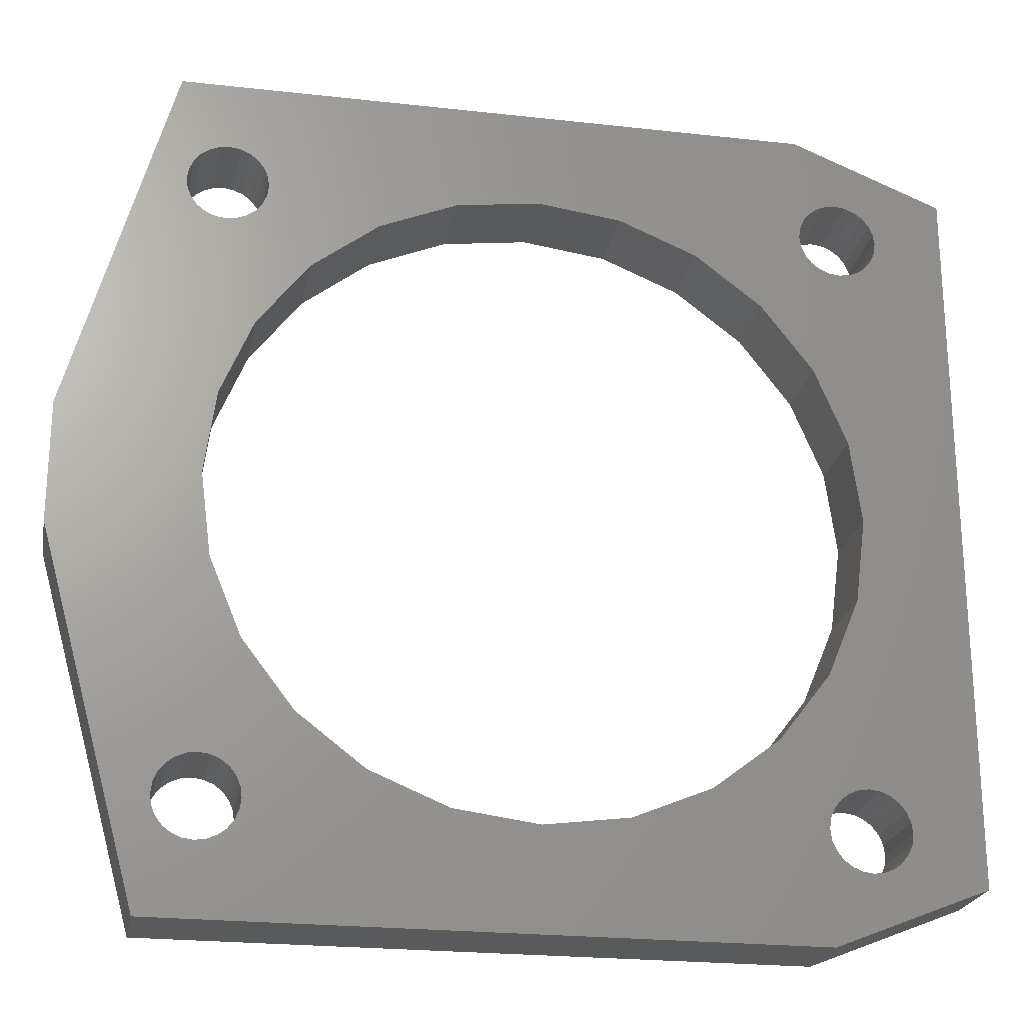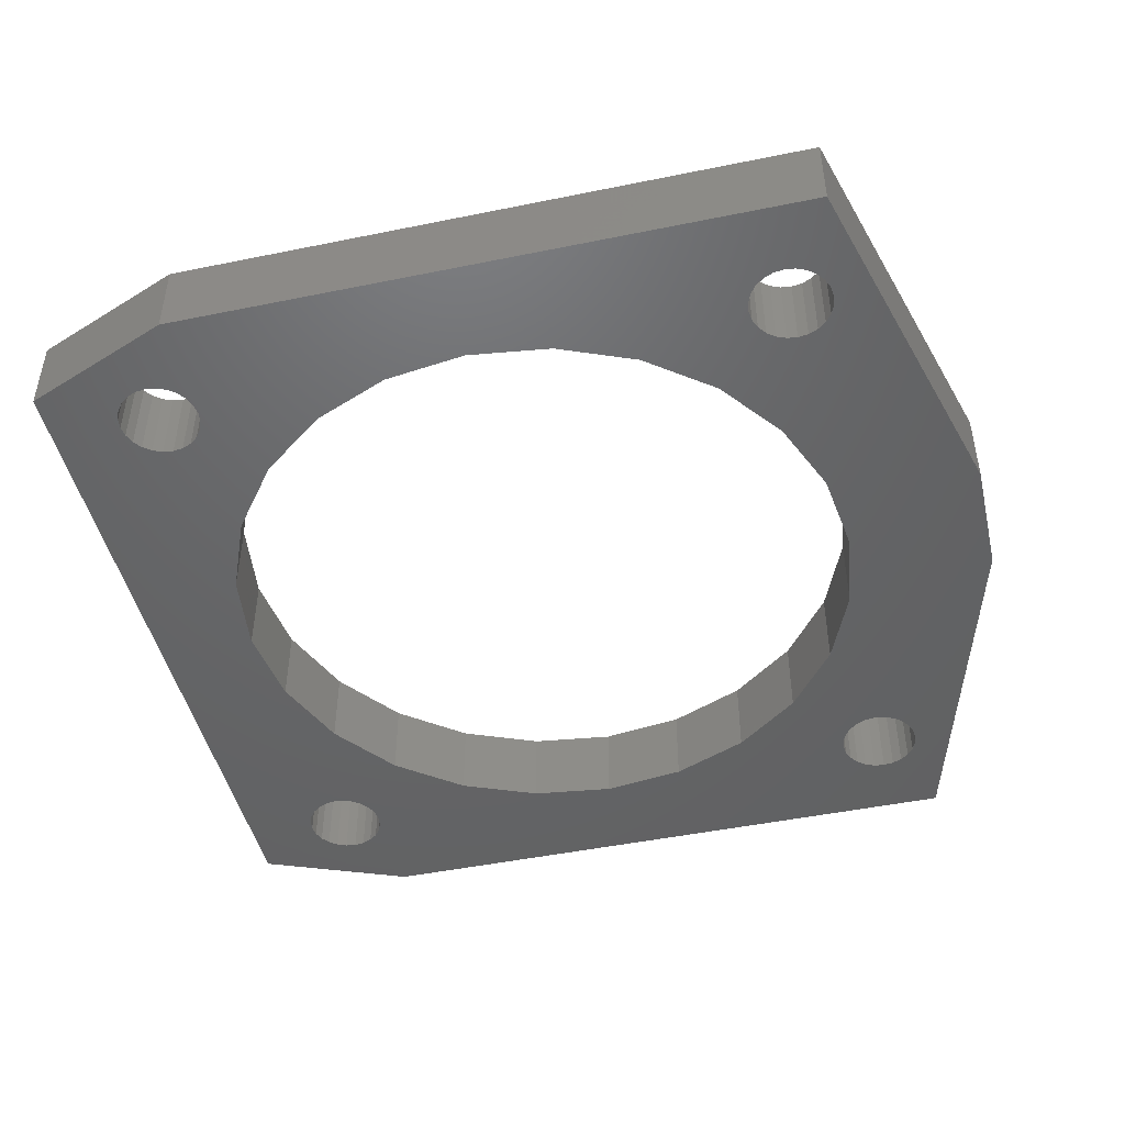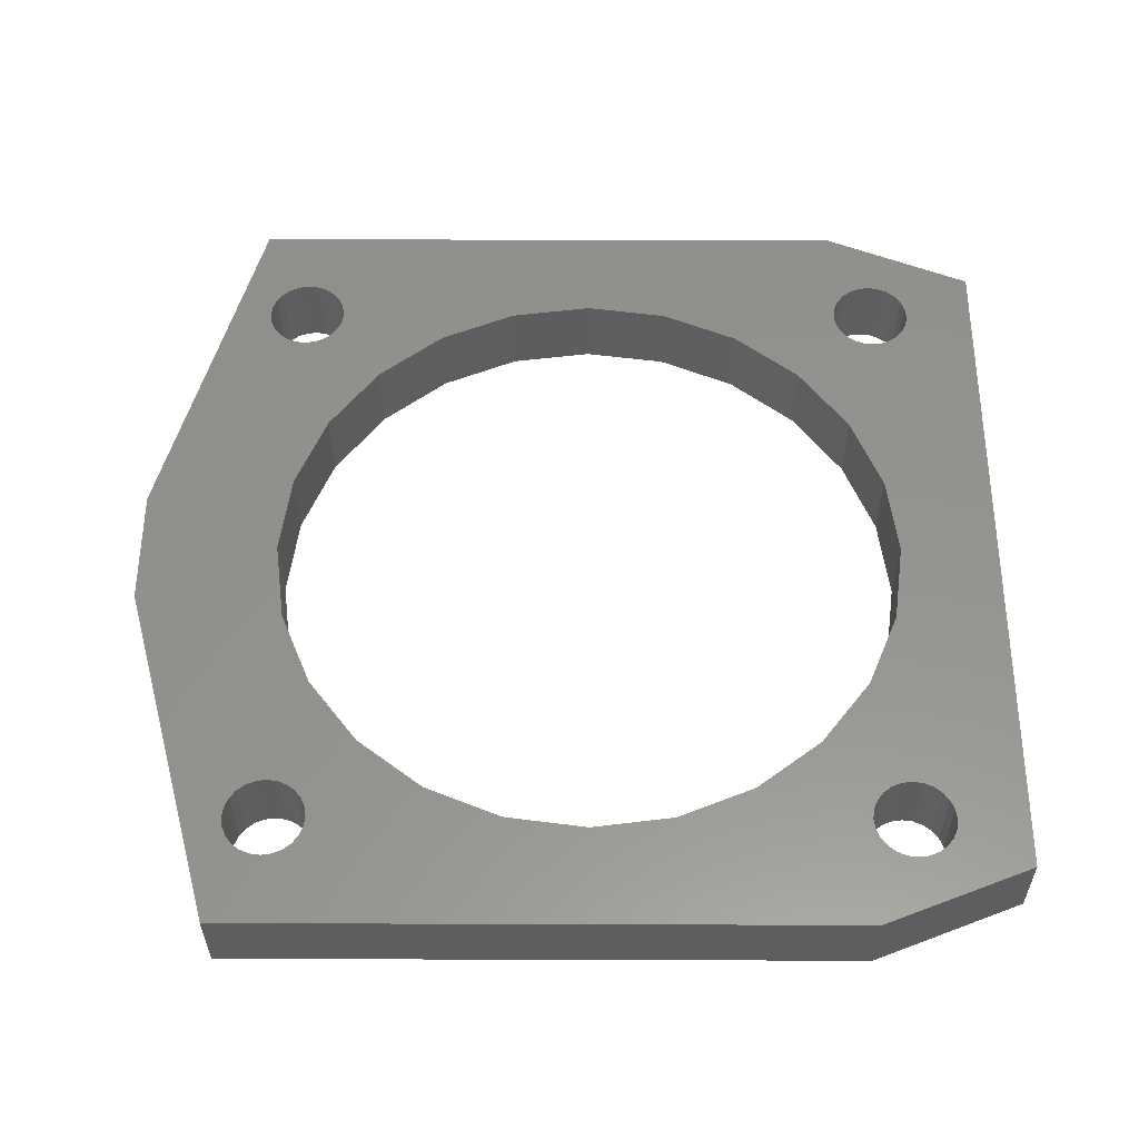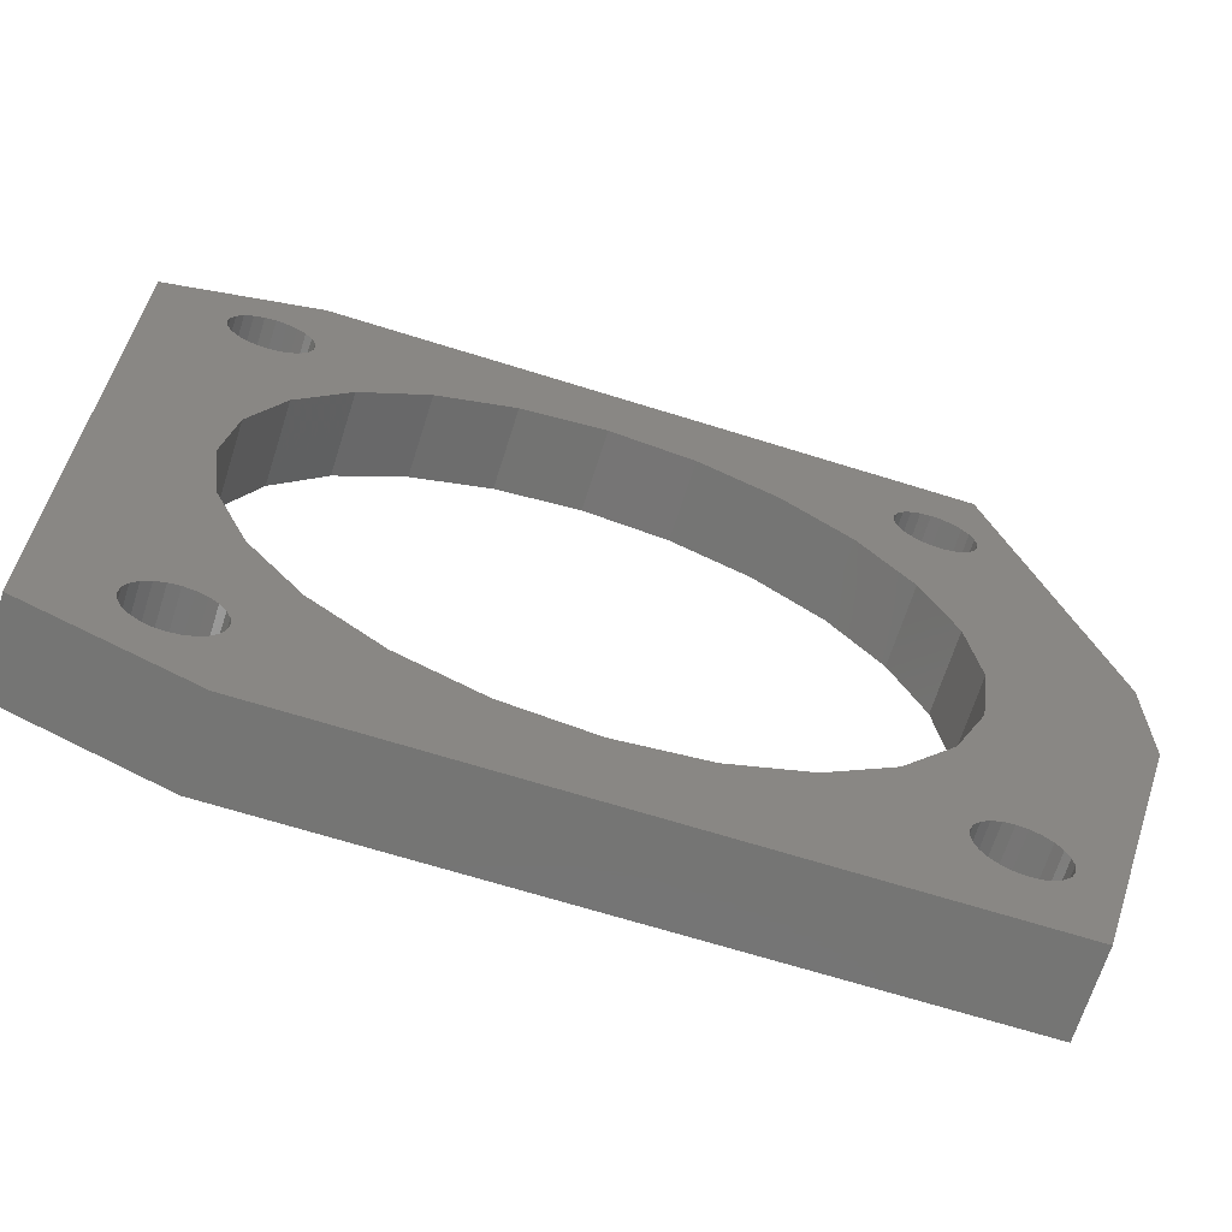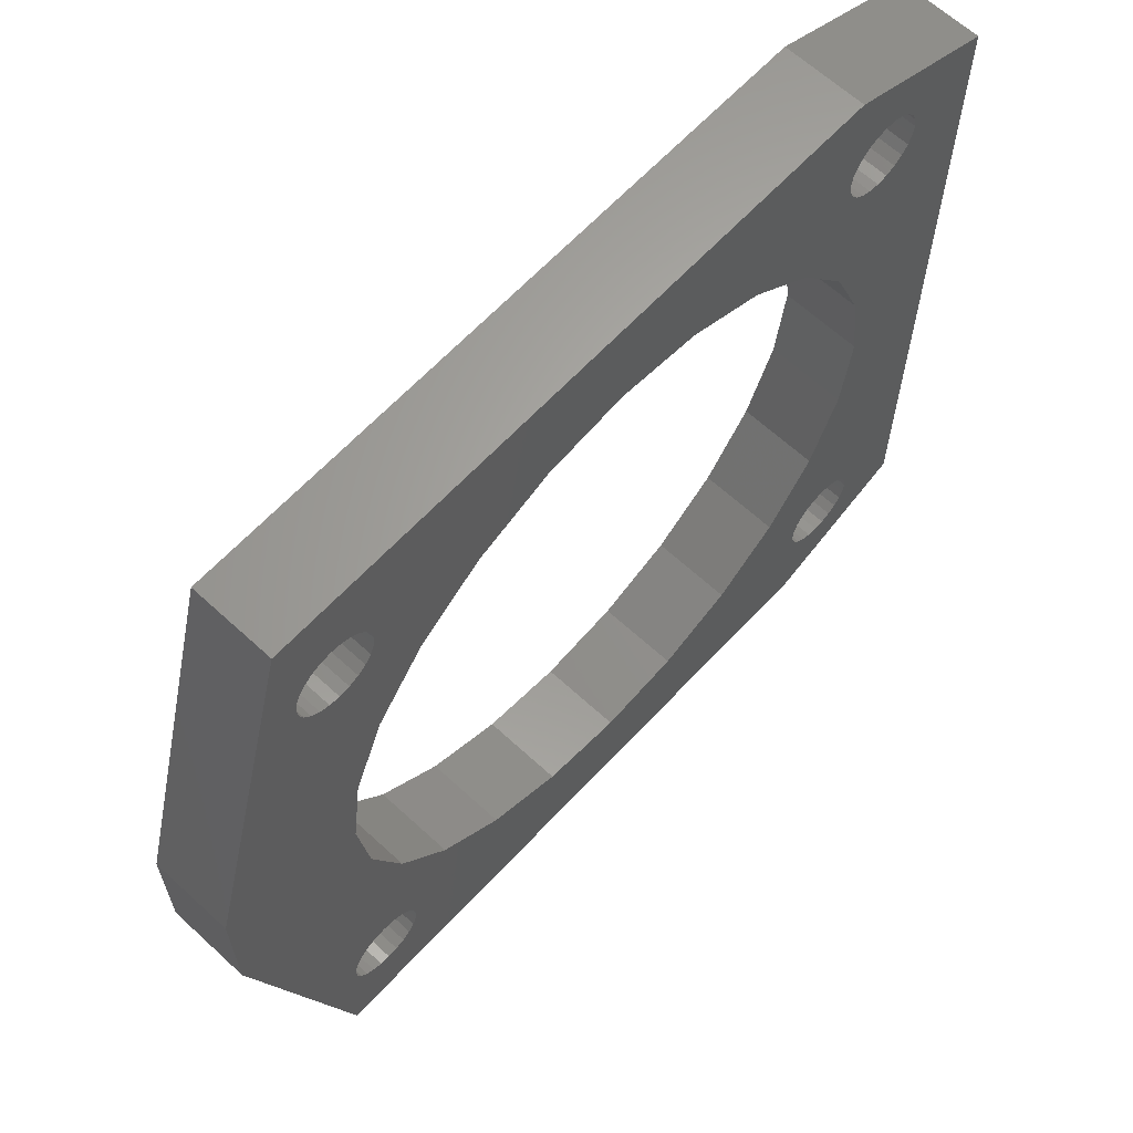
<metadata>
{"format":"stl","ext":"stl","renderer":"f3d","projection":"perspective","resolution":1024,"background":"white","views":[{"elev":-23.0,"azim":-10.8,"up":"+Y"},{"elev":-46.7,"azim":-166.9,"up":"+Z"},{"elev":56.4,"azim":0.2,"up":"+Z"},{"elev":-67.0,"azim":162.5,"up":"+Y"},{"elev":63.9,"azim":-47.1,"up":"+Y"}]}
</metadata>
<code>
# stl→obj: 256 verts, 528 faces
v 22 54.5 202.4
v 22 60.5 206.4
v 22 60.5 202.4
v 22 54.5 206.4
v 27 78.5 206.4
v 58.5 78.5 202.4
v 27 78.5 202.4
v 58.5 78.5 206.4
v 58.5 36.5 206.4
v 27 36.5 202.4
v 58.5 36.5 202.4
v 27 36.5 206.4
v 66 39.5 206.4
v 66 75.5 202.4
v 66 75.5 206.4
v 66 39.5 202.4
v 62.43 42.52 202.4
v 62.23 43 206.4
v 62.23 43 202.4
v 62.43 42.52 206.4
v 61.91 43.41 206.4
v 61.91 43.41 202.4
v 61.5 43.73 202.4
v 61.5 43.73 206.4
v 61.02 43.93 202.4
v 61.02 43.93 206.4
v 60.5 44 202.4
v 60.5 44 206.4
v 59.98 43.93 202.4
v 59.98 43.93 206.4
v 59.5 43.73 202.4
v 59.5 43.73 206.4
v 59.09 43.41 202.4
v 59.09 43.41 206.4
v 58.77 43 206.4
v 58.77 43 202.4
v 58.57 42.52 206.4
v 58.57 42.52 202.4
v 58.5 42 206.4
v 58.5 42 202.4
v 58.57 41.48 206.4
v 58.57 41.48 202.4
v 58.77 41 206.4
v 58.77 41 202.4
v 59.09 40.59 206.4
v 59.09 40.59 202.4
v 59.5 40.27 202.4
v 59.5 40.27 206.4
v 59.98 40.07 202.4
v 59.98 40.07 206.4
v 60.5 40 202.4
v 60.5 40 206.4
v 61.02 40.07 202.4
v 61.02 40.07 206.4
v 61.5 40.27 202.4
v 61.5 40.27 206.4
v 61.91 40.59 202.4
v 61.91 40.59 206.4
v 62.23 41 206.4
v 62.23 41 202.4
v 62.43 41.48 206.4
v 62.43 41.48 202.4
v 62.5 42 206.4
v 62.5 42 202.4
v 62.5 73 202.4
v 62.43 73.52 206.4
v 62.43 73.52 202.4
v 62.5 73 206.4
v 62.23 74 206.4
v 62.23 74 202.4
v 61.91 74.41 206.4
v 61.91 74.41 202.4
v 61.5 74.73 202.4
v 61.5 74.73 206.4
v 61.02 74.93 202.4
v 61.02 74.93 206.4
v 60.5 75 202.4
v 60.5 75 206.4
v 59.98 74.93 202.4
v 59.98 74.93 206.4
v 59.5 74.73 202.4
v 59.5 74.73 206.4
v 59.09 74.41 202.4
v 59.09 74.41 206.4
v 58.77 74 206.4
v 58.77 74 202.4
v 58.57 73.52 206.4
v 58.57 73.52 202.4
v 58.5 73 206.4
v 58.5 73 202.4
v 58.57 72.48 206.4
v 58.57 72.48 202.4
v 58.77 72 206.4
v 58.77 72 202.4
v 59.09 71.59 206.4
v 59.09 71.59 202.4
v 59.5 71.27 202.4
v 59.5 71.27 206.4
v 59.98 71.07 202.4
v 59.98 71.07 206.4
v 60.5 71 202.4
v 60.5 71 206.4
v 61.02 71.07 202.4
v 61.02 71.07 206.4
v 61.5 71.27 202.4
v 61.5 71.27 206.4
v 61.91 71.59 202.4
v 61.91 71.59 206.4
v 62.23 72 206.4
v 62.23 72 202.4
v 62.43 72.48 206.4
v 62.43 72.48 202.4
v 30.02 74.93 206.4
v 29.5 75 202.4
v 30.02 74.93 202.4
v 29.5 75 206.4
v 28.98 74.93 202.4
v 28.98 74.93 206.4
v 28.5 74.73 202.4
v 28.5 74.73 206.4
v 28.09 74.41 202.4
v 28.09 74.41 206.4
v 27.77 74 206.4
v 27.77 74 202.4
v 27.57 73.52 206.4
v 27.57 73.52 202.4
v 27.5 73 206.4
v 27.5 73 202.4
v 27.57 72.48 206.4
v 27.57 72.48 202.4
v 27.77 72 206.4
v 27.77 72 202.4
v 28.09 71.59 206.4
v 28.09 71.59 202.4
v 28.5 71.27 202.4
v 28.5 71.27 206.4
v 28.98 71.07 202.4
v 28.98 71.07 206.4
v 29.5 71 202.4
v 29.5 71 206.4
v 30.02 71.07 202.4
v 30.02 71.07 206.4
v 30.5 71.27 202.4
v 30.5 71.27 206.4
v 30.91 71.59 202.4
v 30.91 71.59 206.4
v 31.23 72 206.4
v 31.23 72 202.4
v 31.43 72.48 206.4
v 31.43 72.48 202.4
v 31.5 73 206.4
v 31.5 73 202.4
v 31.43 73.52 206.4
v 31.43 73.52 202.4
v 31.23 74 206.4
v 31.23 74 202.4
v 30.91 74.41 206.4
v 30.91 74.41 202.4
v 30.5 74.73 202.4
v 30.5 74.73 206.4
v 30.02 40.07 206.4
v 30.5 40.27 202.4
v 30.02 40.07 202.4
v 30.5 40.27 206.4
v 30.91 40.59 202.4
v 30.91 40.59 206.4
v 31.23 41 206.4
v 31.23 41 202.4
v 31.43 41.48 206.4
v 31.43 41.48 202.4
v 31.5 42 206.4
v 31.5 42 202.4
v 31.43 42.52 206.4
v 31.43 42.52 202.4
v 31.23 43 206.4
v 31.23 43 202.4
v 30.91 43.41 206.4
v 30.91 43.41 202.4
v 30.5 43.73 202.4
v 30.5 43.73 206.4
v 30.02 43.93 202.4
v 30.02 43.93 206.4
v 29.5 44 202.4
v 29.5 44 206.4
v 28.98 43.93 202.4
v 28.98 43.93 206.4
v 28.5 43.73 202.4
v 28.5 43.73 206.4
v 28.09 43.41 202.4
v 28.09 43.41 206.4
v 27.77 43 206.4
v 27.77 43 202.4
v 27.57 42.52 206.4
v 27.57 42.52 202.4
v 27.5 42 206.4
v 27.5 42 202.4
v 27.57 41.48 206.4
v 27.57 41.48 202.4
v 27.77 41 206.4
v 27.77 41 202.4
v 28.09 40.59 206.4
v 28.09 40.59 202.4
v 28.5 40.27 202.4
v 28.5 40.27 206.4
v 28.98 40.07 202.4
v 28.98 40.07 206.4
v 29.5 40 202.4
v 29.5 40 206.4
v 61 57.5 206.4
v 60.45 61.64 206.4
v 58.86 65.5 206.4
v 56.31 68.81 206.4
v 31.14 65.5 206.4
v 33.69 68.81 206.4
v 29.55 61.64 206.4
v 29 57.5 206.4
v 49.14 72.95 206.4
v 53 71.36 206.4
v 45 73.5 206.4
v 40.86 72.95 206.4
v 37 71.36 206.4
v 60.45 53.36 206.4
v 58.86 49.5 206.4
v 56.31 46.19 206.4
v 53 43.64 206.4
v 49.14 42.05 206.4
v 45 41.5 206.4
v 40.86 42.05 206.4
v 37 43.64 206.4
v 33.69 46.19 206.4
v 31.14 49.5 206.4
v 29.55 53.36 206.4
v 61 57.5 202.4
v 60.45 53.36 202.4
v 58.86 49.5 202.4
v 56.31 46.19 202.4
v 31.14 49.5 202.4
v 33.69 46.19 202.4
v 29.55 53.36 202.4
v 29 57.5 202.4
v 49.14 42.05 202.4
v 53 43.64 202.4
v 45 41.5 202.4
v 40.86 42.05 202.4
v 37 43.64 202.4
v 60.45 61.64 202.4
v 58.86 65.5 202.4
v 56.31 68.81 202.4
v 53 71.36 202.4
v 49.14 72.95 202.4
v 45 73.5 202.4
v 40.86 72.95 202.4
v 37 71.36 202.4
v 33.69 68.81 202.4
v 31.14 65.5 202.4
v 29.55 61.64 202.4
f 1 2 3
f 2 1 4
f 5 6 7
f 6 5 8
f 9 10 11
f 10 9 12
f 13 14 15
f 14 13 16
f 17 18 19
f 18 17 20
f 19 21 22
f 21 19 18
f 21 23 22
f 23 21 24
f 24 25 23
f 25 24 26
f 26 27 25
f 27 26 28
f 28 29 27
f 29 28 30
f 30 31 29
f 31 30 32
f 32 33 31
f 33 32 34
f 35 33 34
f 33 35 36
f 37 36 35
f 36 37 38
f 39 38 37
f 38 39 40
f 41 40 39
f 40 41 42
f 43 42 41
f 42 43 44
f 45 44 43
f 44 45 46
f 45 47 46
f 47 45 48
f 48 49 47
f 49 48 50
f 50 51 49
f 51 50 52
f 52 53 51
f 53 52 54
f 54 55 53
f 55 54 56
f 56 57 55
f 57 56 58
f 57 59 60
f 59 57 58
f 60 61 62
f 61 60 59
f 62 63 64
f 63 62 61
f 64 20 17
f 20 64 63
f 65 66 67
f 66 65 68
f 67 69 70
f 69 67 66
f 70 71 72
f 71 70 69
f 71 73 72
f 73 71 74
f 74 75 73
f 75 74 76
f 76 77 75
f 77 76 78
f 78 79 77
f 79 78 80
f 80 81 79
f 81 80 82
f 82 83 81
f 83 82 84
f 85 83 84
f 83 85 86
f 87 86 85
f 86 87 88
f 89 88 87
f 88 89 90
f 91 90 89
f 90 91 92
f 93 92 91
f 92 93 94
f 95 94 93
f 94 95 96
f 95 97 96
f 97 95 98
f 98 99 97
f 99 98 100
f 100 101 99
f 101 100 102
f 102 103 101
f 103 102 104
f 104 105 103
f 105 104 106
f 106 107 105
f 107 106 108
f 107 109 110
f 109 107 108
f 110 111 112
f 111 110 109
f 112 68 65
f 68 112 111
f 113 114 115
f 114 113 116
f 116 117 114
f 117 116 118
f 118 119 117
f 119 118 120
f 120 121 119
f 121 120 122
f 123 121 122
f 121 123 124
f 125 124 123
f 124 125 126
f 127 126 125
f 126 127 128
f 129 128 127
f 128 129 130
f 131 130 129
f 130 131 132
f 133 132 131
f 132 133 134
f 133 135 134
f 135 133 136
f 136 137 135
f 137 136 138
f 138 139 137
f 139 138 140
f 140 141 139
f 141 140 142
f 142 143 141
f 143 142 144
f 144 145 143
f 145 144 146
f 145 147 148
f 147 145 146
f 148 149 150
f 149 148 147
f 150 151 152
f 151 150 149
f 152 153 154
f 153 152 151
f 154 155 156
f 155 154 153
f 156 157 158
f 157 156 155
f 157 159 158
f 159 157 160
f 160 115 159
f 115 160 113
f 161 162 163
f 162 161 164
f 164 165 162
f 165 164 166
f 165 167 168
f 167 165 166
f 168 169 170
f 169 168 167
f 170 171 172
f 171 170 169
f 172 173 174
f 173 172 171
f 174 175 176
f 175 174 173
f 176 177 178
f 177 176 175
f 177 179 178
f 179 177 180
f 180 181 179
f 181 180 182
f 182 183 181
f 183 182 184
f 184 185 183
f 185 184 186
f 186 187 185
f 187 186 188
f 188 189 187
f 189 188 190
f 191 189 190
f 189 191 192
f 193 192 191
f 192 193 194
f 195 194 193
f 194 195 196
f 197 196 195
f 196 197 198
f 199 198 197
f 198 199 200
f 201 200 199
f 200 201 202
f 201 203 202
f 203 201 204
f 204 205 203
f 205 204 206
f 206 207 205
f 207 206 208
f 208 163 207
f 163 208 161
f 13 11 16
f 11 13 9
f 8 14 6
f 14 8 15
f 13 58 9
f 58 13 59
f 59 13 61
f 61 13 63
f 63 13 68
f 9 58 56
f 9 56 54
f 9 54 52
f 9 52 50
f 9 50 48
f 9 48 45
f 9 45 43
f 9 43 41
f 9 41 39
f 111 63 68
f 63 111 20
f 20 111 109
f 20 109 18
f 18 109 21
f 21 109 108
f 21 108 106
f 21 106 24
f 24 106 104
f 24 104 26
f 26 104 209
f 209 104 102
f 209 102 210
f 210 102 100
f 210 100 211
f 211 100 98
f 211 98 95
f 211 95 93
f 211 93 212
f 212 93 91
f 212 91 89
f 151 213 214
f 213 151 149
f 213 149 147
f 213 147 146
f 213 146 215
f 215 146 144
f 215 144 142
f 215 142 140
f 215 140 216
f 216 140 138
f 15 68 13
f 68 15 66
f 66 15 69
f 69 15 71
f 71 15 8
f 71 8 74
f 74 8 76
f 76 8 78
f 78 8 80
f 80 8 82
f 82 8 84
f 84 8 85
f 85 8 87
f 87 8 89
f 89 8 5
f 89 5 217
f 89 217 218
f 89 218 212
f 217 5 219
f 219 5 220
f 220 5 221
f 221 5 157
f 221 157 155
f 221 155 214
f 214 155 153
f 214 153 151
f 157 5 160
f 160 5 113
f 113 5 116
f 116 5 118
f 118 5 120
f 120 5 122
f 122 5 123
f 123 5 125
f 125 5 127
f 127 5 195
f 209 28 26
f 28 209 222
f 28 222 30
f 30 222 223
f 30 223 32
f 32 223 34
f 34 223 35
f 35 223 224
f 35 224 37
f 37 224 39
f 39 224 9
f 9 224 225
f 9 225 226
f 9 226 12
f 12 226 227
f 12 227 228
f 12 228 229
f 12 229 166
f 166 229 167
f 167 229 230
f 167 230 169
f 169 230 171
f 12 166 164
f 12 164 161
f 12 161 208
f 12 208 206
f 12 206 204
f 12 204 201
f 12 201 199
f 12 199 197
f 12 197 195
f 12 195 5
f 12 5 2
f 12 2 4
f 231 171 230
f 171 231 173
f 173 231 175
f 175 231 177
f 177 231 232
f 177 232 180
f 180 232 182
f 182 232 184
f 184 232 216
f 184 216 186
f 186 216 138
f 186 138 136
f 186 136 188
f 188 136 133
f 188 133 190
f 190 133 131
f 190 131 191
f 191 131 129
f 191 129 193
f 193 129 195
f 195 129 127
f 10 4 1
f 4 10 12
f 3 5 7
f 5 3 2
f 14 72 6
f 72 14 70
f 70 14 67
f 67 14 65
f 65 14 64
f 6 72 73
f 6 73 75
f 6 75 77
f 6 77 79
f 6 79 81
f 6 81 83
f 6 83 86
f 6 86 88
f 6 88 90
f 17 65 64
f 65 17 112
f 112 17 19
f 112 19 110
f 110 19 22
f 110 22 107
f 107 22 23
f 107 23 105
f 105 23 103
f 103 23 25
f 103 25 233
f 233 25 27
f 233 27 234
f 234 27 29
f 234 29 235
f 235 29 31
f 235 31 33
f 235 33 36
f 235 36 236
f 236 36 38
f 236 38 40
f 172 237 238
f 237 172 174
f 237 174 176
f 237 176 178
f 237 178 239
f 239 178 179
f 239 179 181
f 239 181 183
f 239 183 240
f 240 183 185
f 16 64 14
f 64 16 62
f 62 16 60
f 60 16 57
f 57 16 11
f 57 11 55
f 55 11 53
f 53 11 51
f 51 11 49
f 49 11 47
f 47 11 46
f 46 11 44
f 44 11 42
f 42 11 40
f 40 11 10
f 40 10 241
f 40 241 242
f 40 242 236
f 241 10 243
f 243 10 244
f 244 10 245
f 245 10 165
f 245 165 168
f 245 168 238
f 238 168 170
f 238 170 172
f 165 10 162
f 162 10 163
f 163 10 207
f 207 10 205
f 205 10 203
f 203 10 202
f 202 10 200
f 200 10 198
f 198 10 196
f 196 10 128
f 233 101 103
f 101 233 246
f 101 246 99
f 99 246 247
f 99 247 97
f 97 247 96
f 96 247 94
f 94 247 248
f 94 248 92
f 92 248 90
f 90 248 6
f 6 248 249
f 6 249 250
f 6 250 7
f 7 250 251
f 7 251 252
f 7 252 253
f 7 253 158
f 158 253 156
f 156 253 254
f 156 254 154
f 154 254 152
f 7 158 159
f 7 159 115
f 7 115 114
f 7 114 117
f 7 117 119
f 7 119 121
f 7 121 124
f 7 124 126
f 7 126 128
f 7 128 10
f 7 10 1
f 7 1 3
f 255 152 254
f 152 255 150
f 150 255 148
f 148 255 145
f 145 255 256
f 145 256 143
f 143 256 141
f 141 256 139
f 139 256 240
f 139 240 137
f 137 240 185
f 137 185 187
f 137 187 135
f 135 187 189
f 135 189 134
f 134 189 192
f 134 192 132
f 132 192 194
f 132 194 130
f 130 194 196
f 130 196 128
f 234 209 233
f 209 234 222
f 233 210 246
f 210 233 209
f 246 211 247
f 211 246 210
f 247 212 248
f 212 247 211
f 212 249 248
f 249 212 218
f 218 250 249
f 250 218 217
f 217 251 250
f 251 217 219
f 219 252 251
f 252 219 220
f 220 253 252
f 253 220 221
f 221 254 253
f 254 221 214
f 213 254 214
f 254 213 255
f 215 255 213
f 255 215 256
f 216 256 215
f 256 216 240
f 232 240 216
f 240 232 239
f 231 239 232
f 239 231 237
f 230 237 231
f 237 230 238
f 230 245 238
f 245 230 229
f 229 244 245
f 244 229 228
f 228 243 244
f 243 228 227
f 227 241 243
f 241 227 226
f 226 242 241
f 242 226 225
f 225 236 242
f 236 225 224
f 236 223 235
f 223 236 224
f 235 222 234
f 222 235 223

</code>
